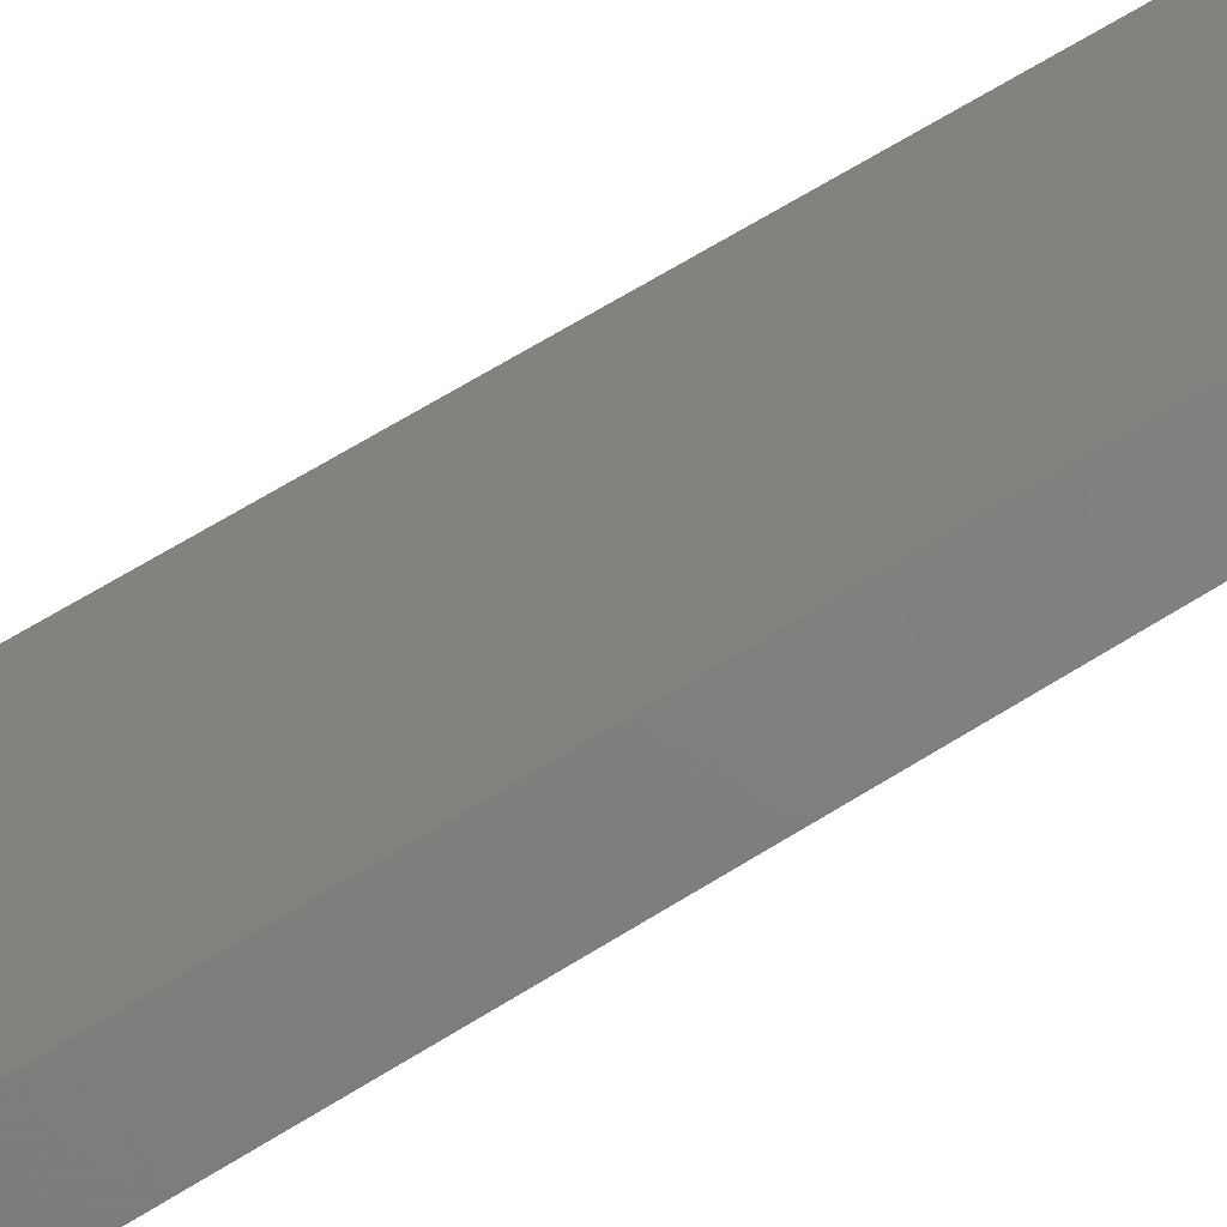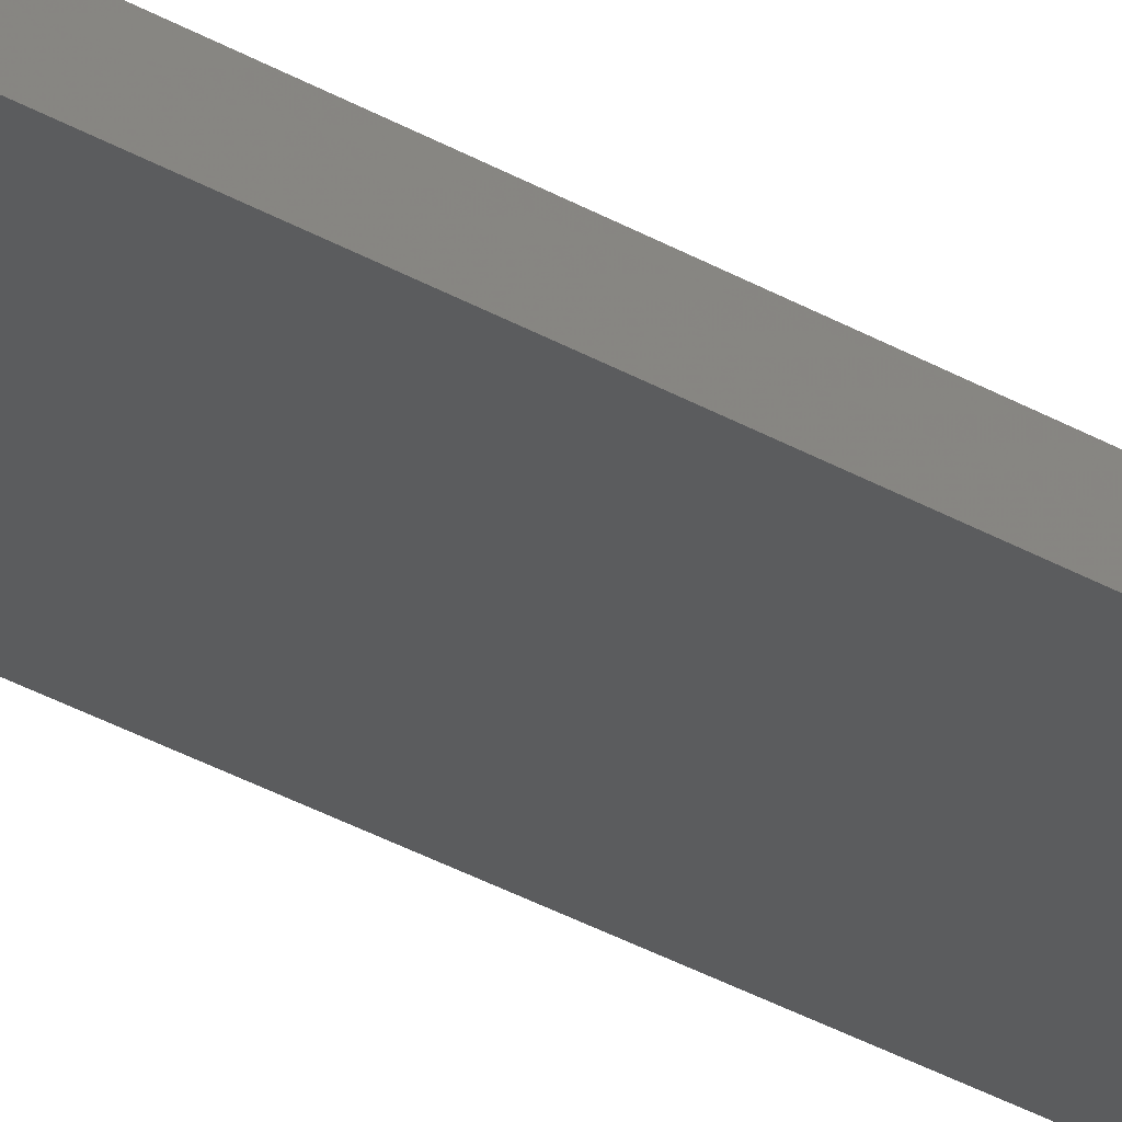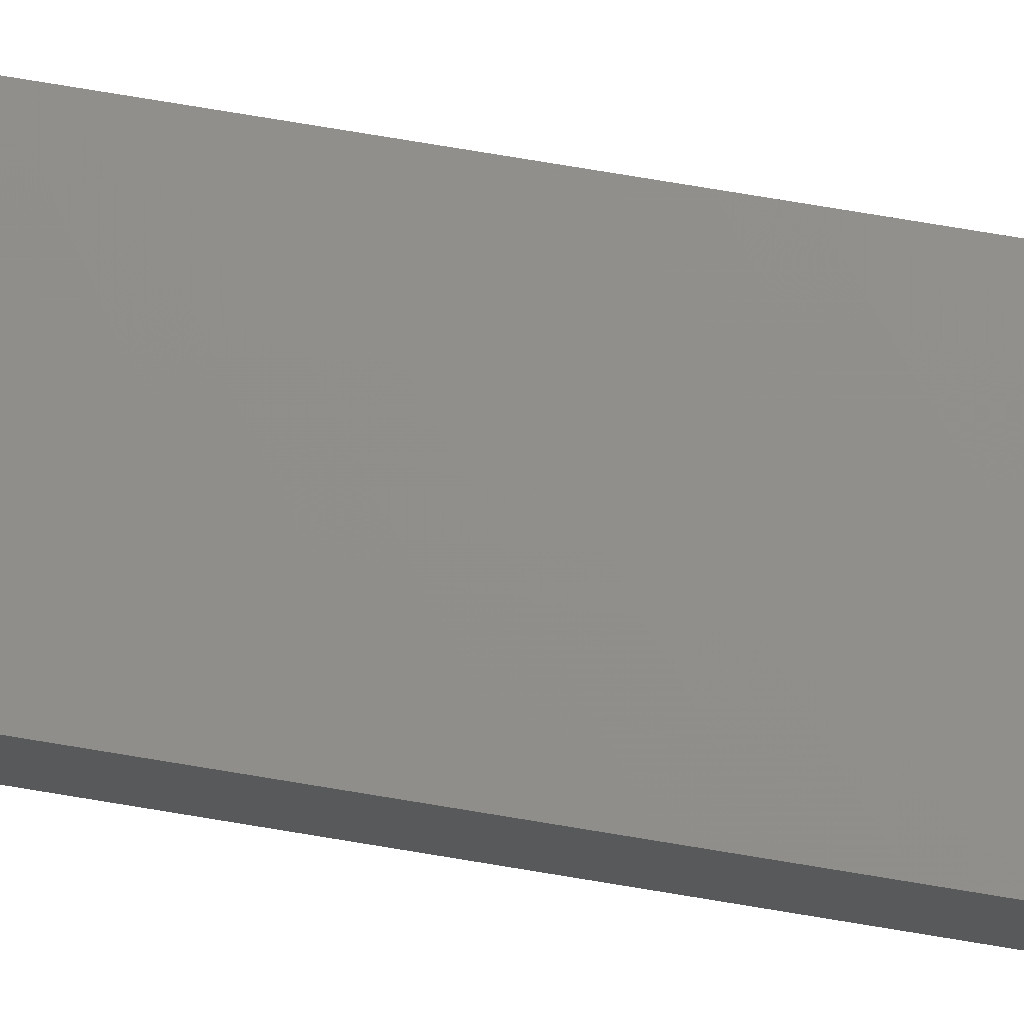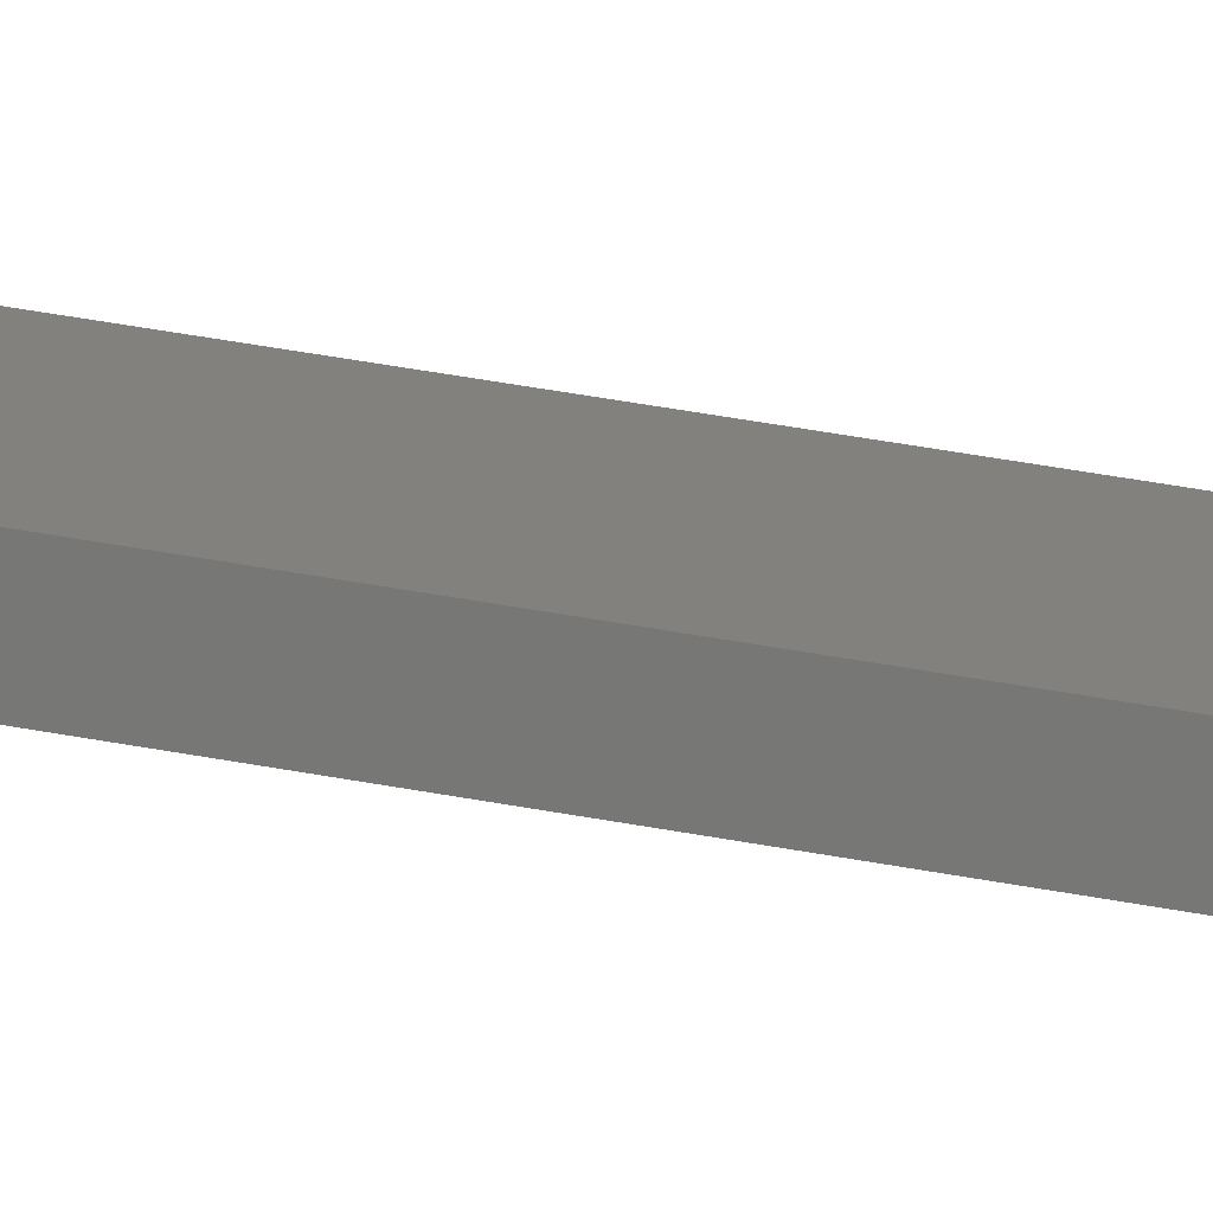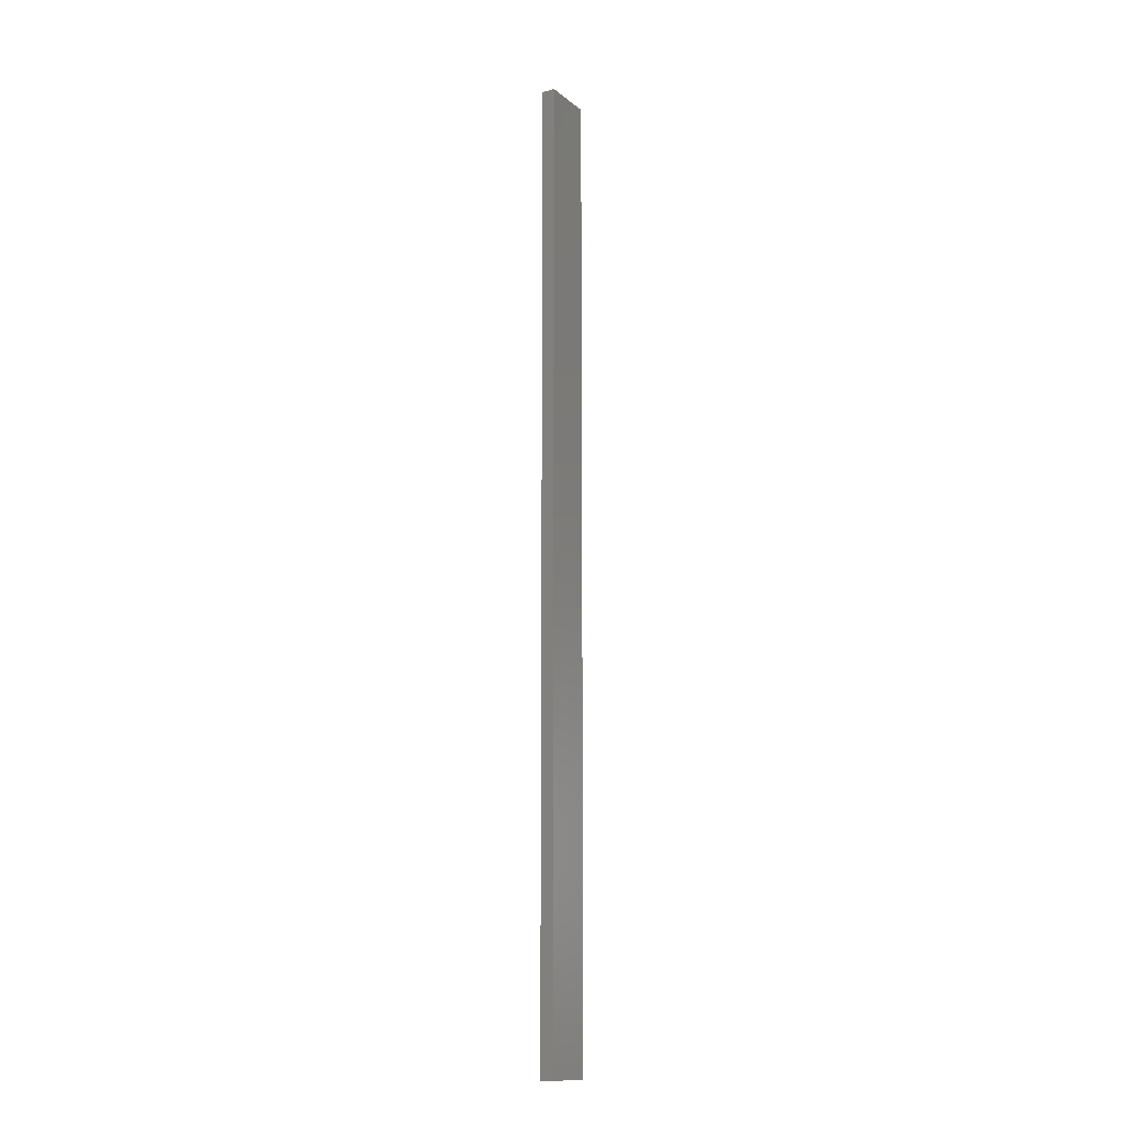
<metadata>
{"format":"stl","ext":"stl","renderer":"f3d","projection":"perspective","resolution":1024,"background":"white","views":[{"elev":26.4,"azim":37.9,"up":"+Y"},{"elev":-23.2,"azim":42.1,"up":"+Y"},{"elev":60.1,"azim":-79.5,"up":"+Y"},{"elev":26.5,"azim":109.2,"up":"+Y"},{"elev":-13.1,"azim":-47.3,"up":"+Z"}]}
</metadata>
<code>
# stl→obj: 16 verts, 28 faces
v -19.06 2.388 56.67
v -18.99 2.402 56.67
v -18.99 2.402 53.07
v -19.06 2.388 53.07
v -19.12 2.374 56.67
v -19.12 2.374 53.07
v -19.19 2.361 56.67
v -19.19 2.361 53.07
v -19.18 2.312 53.07
v -19.18 2.312 56.67
v -18.98 2.353 53.07
v -18.98 2.353 56.67
v -19.04 2.339 53.07
v -19.04 2.339 56.67
v -19.11 2.325 53.07
v -19.11 2.325 56.67
f 1 2 3
f 1 3 4
f 5 4 6
f 5 1 4
f 7 6 8
f 7 5 6
f 7 9 10
f 8 9 7
f 11 12 13
f 13 14 15
f 12 14 13
f 14 16 15
f 15 10 9
f 16 10 15
f 12 11 2
f 11 3 2
f 6 15 9
f 6 9 8
f 4 13 15
f 4 15 6
f 3 11 13
f 3 13 4
f 10 16 7
f 16 5 7
f 14 1 16
f 16 1 5
f 14 12 1
f 12 2 1

</code>
